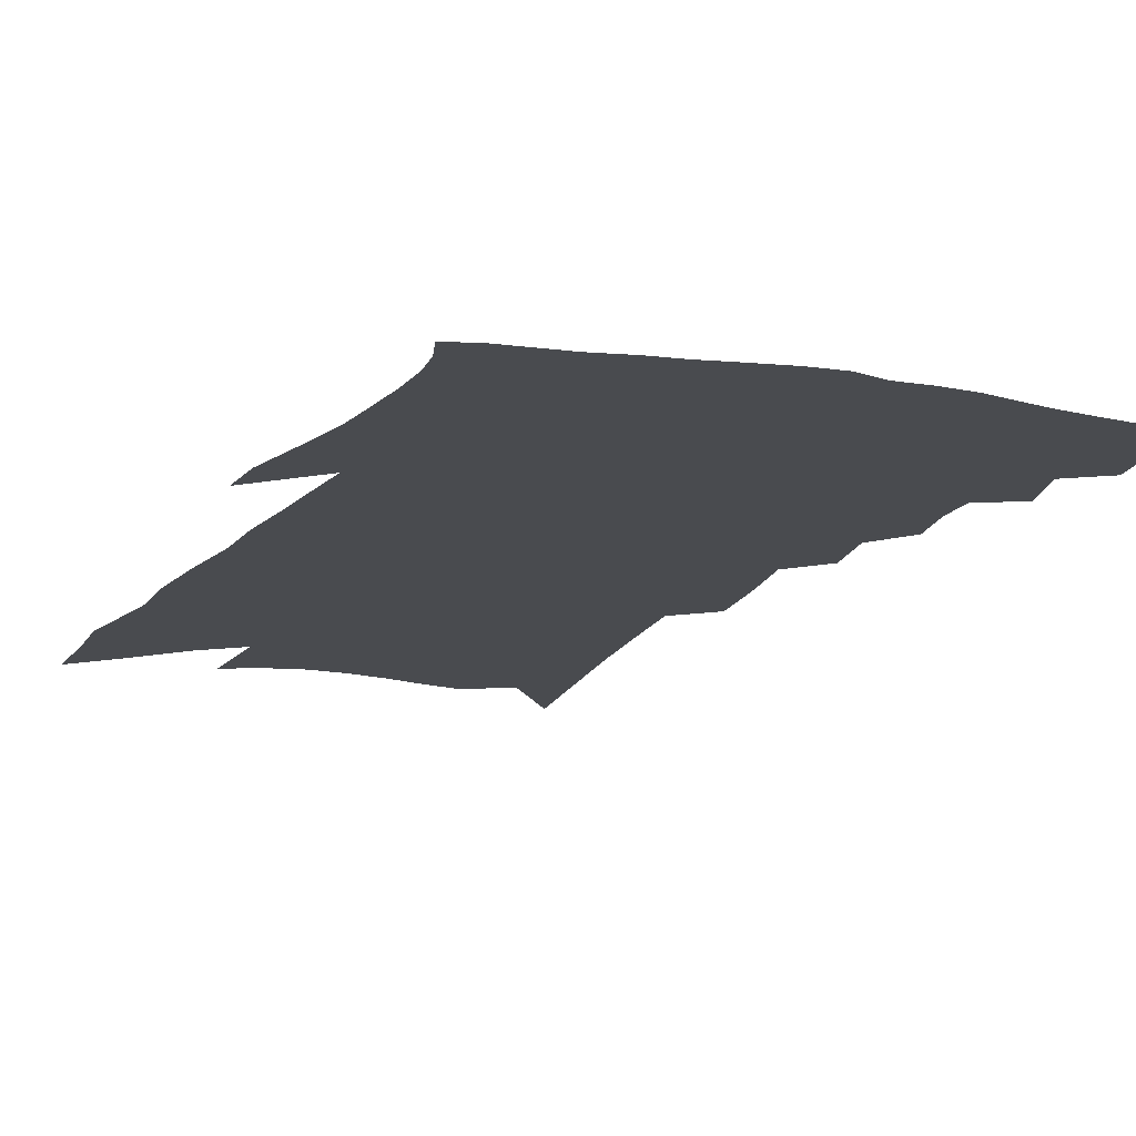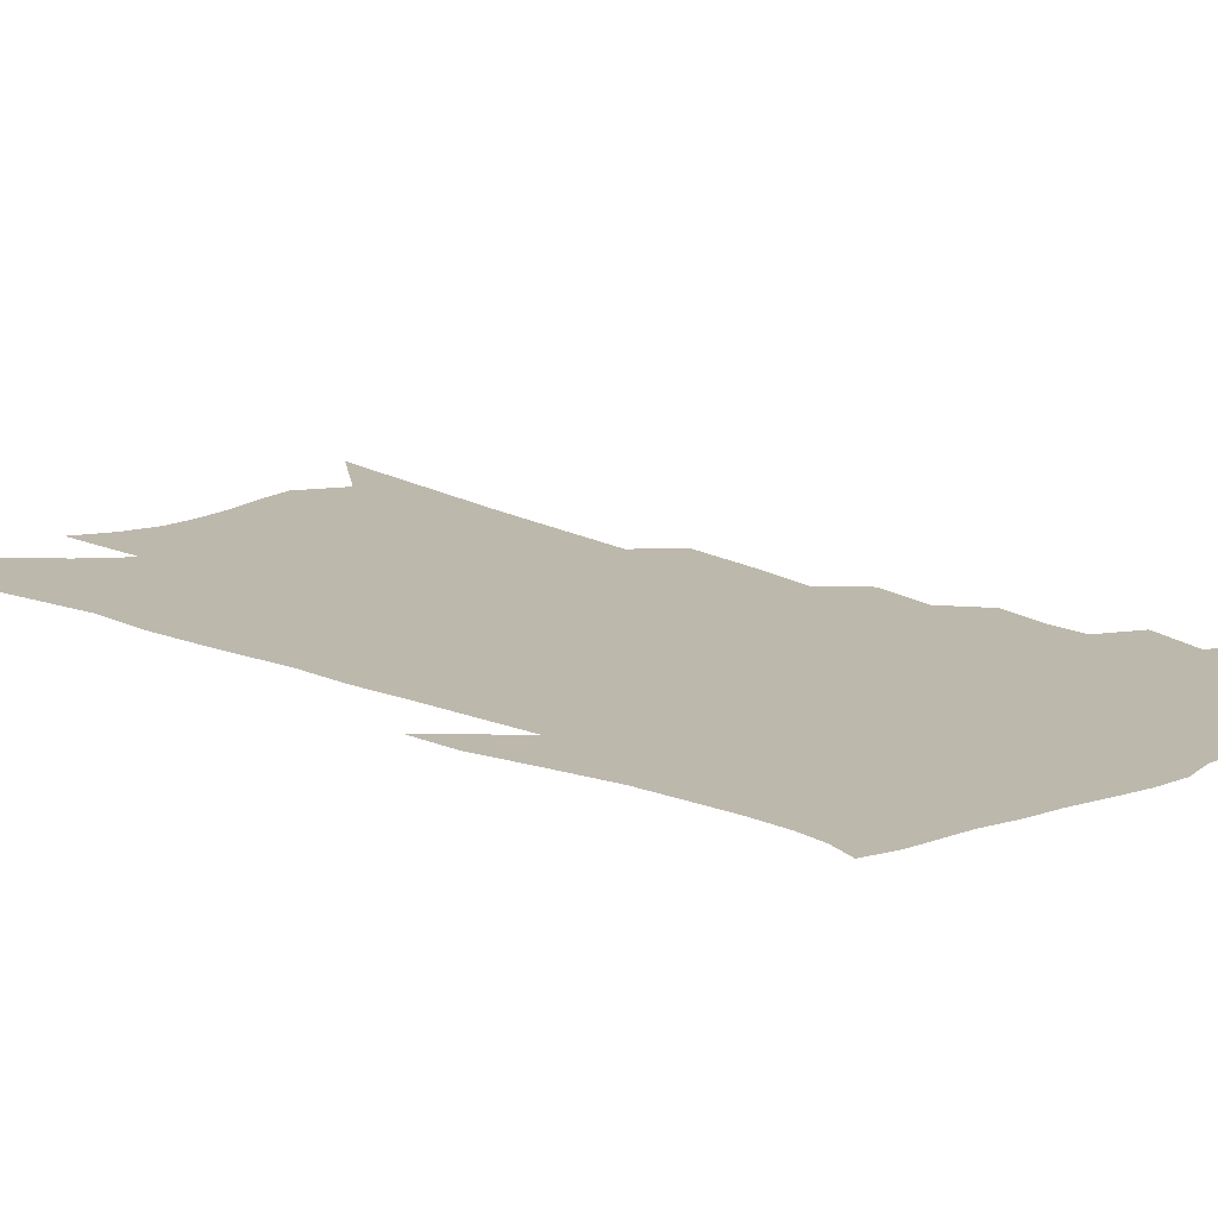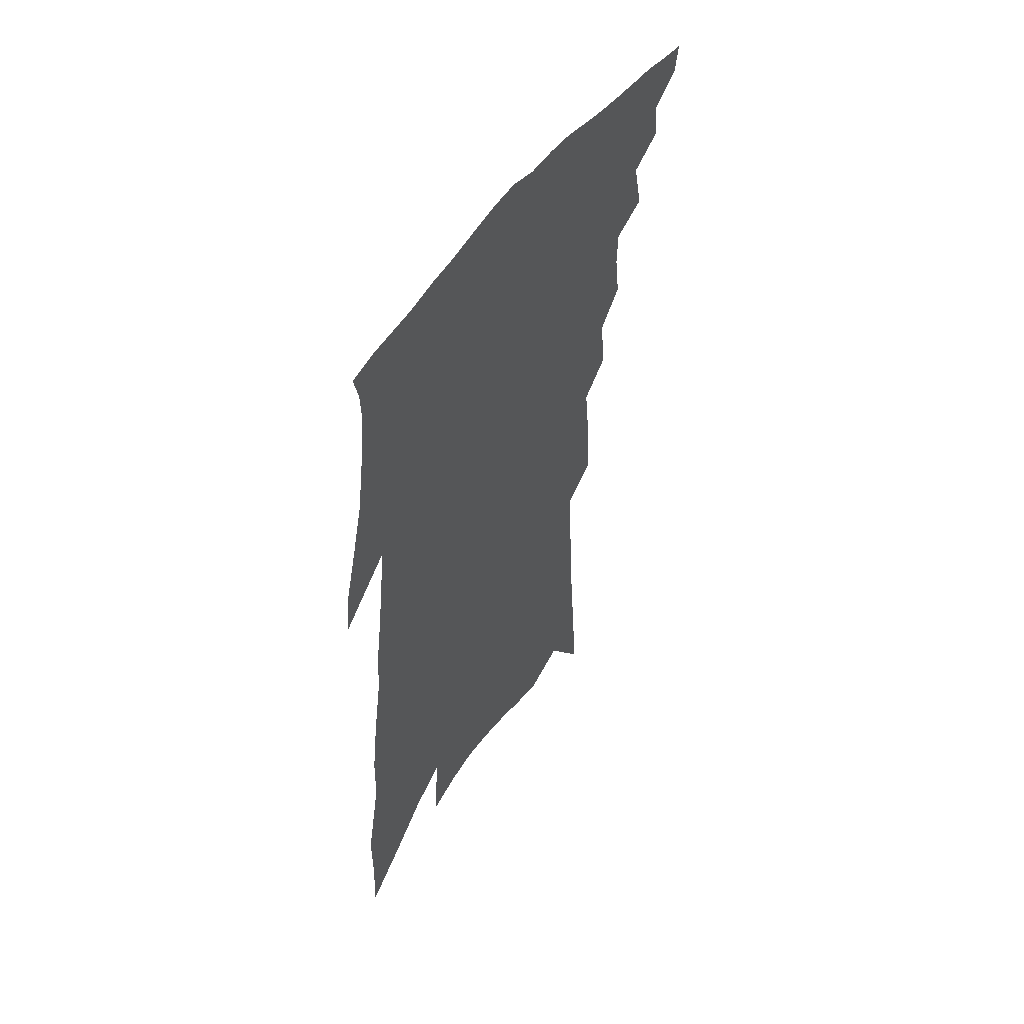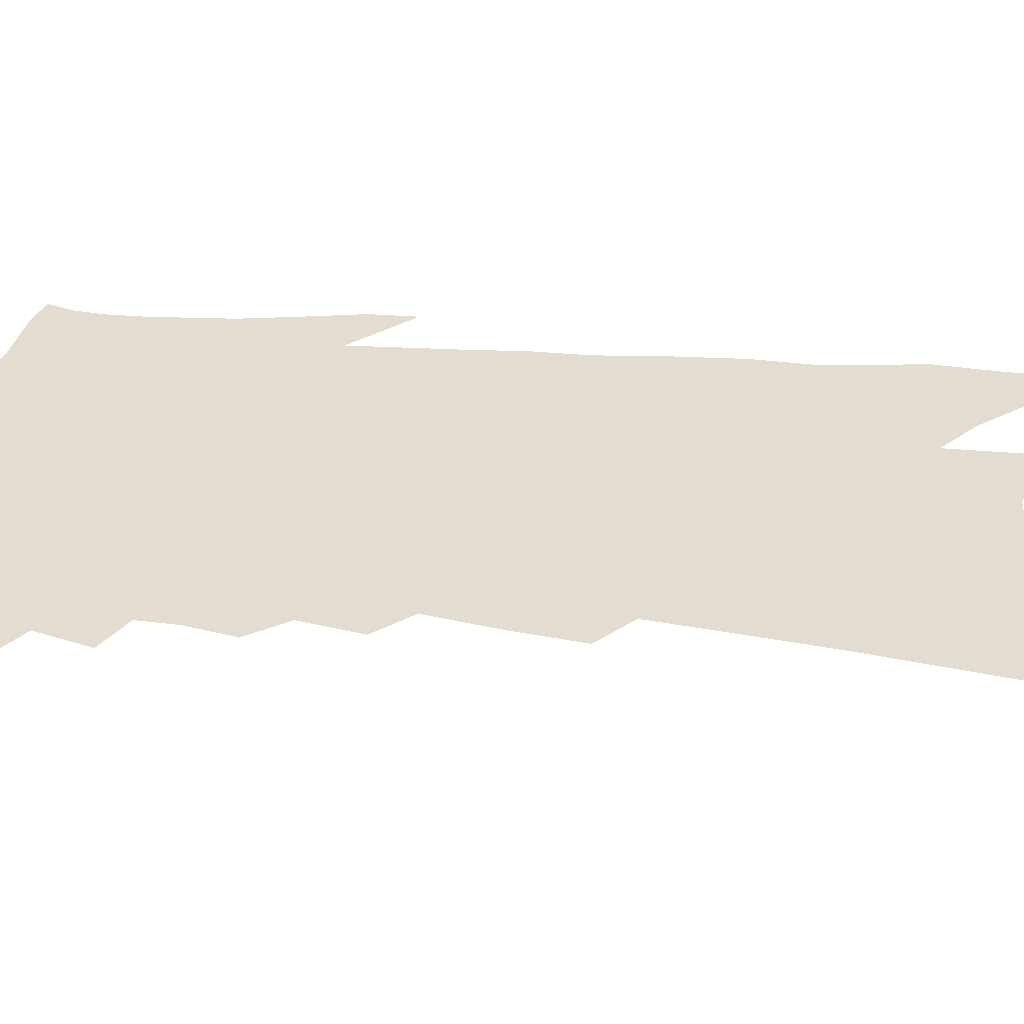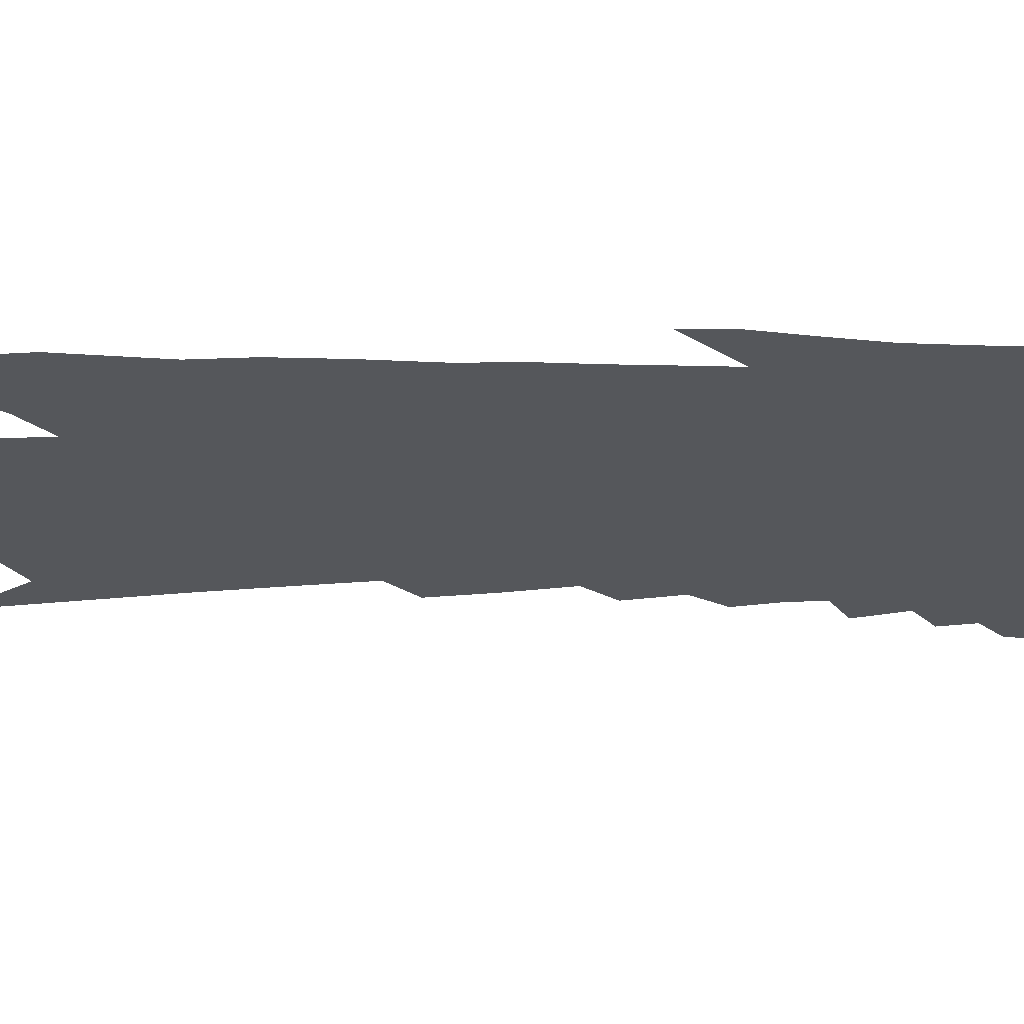
<metadata>
{"format":"obj","ext":"obj","renderer":"f3d","projection":"perspective","resolution":1024,"background":"white","views":[{"elev":-14.0,"azim":161.2,"up":"+Z"},{"elev":14.8,"azim":139.0,"up":"+Z"},{"elev":54.9,"azim":123.7,"up":"+Y"},{"elev":35.2,"azim":-79.0,"up":"+Z"},{"elev":-26.4,"azim":95.1,"up":"+Z"}]}
</metadata>
<code>
v 491.4 391.7 0
v 489.9 400.9 0
v 500.7 372 0
v 501.9 384 0
v 501.1 393.7 0
v 499 402.8 0
v 508.4 347.6 0
v 512.2 365 0
v 512.7 376.6 0
v 511.3 386 0
v 509.9 395.3 0
v 508 405.3 0
v 519.2 314.2 0
v 521.2 329.7 0
v 520.9 341.8 0
v 522 355.8 0
v 522.8 368.5 0
v 522.3 378.7 0
v 520.7 387.8 0
v 519 397.2 0
v 517.2 406.7 0
v 526.2 283.8 0
v 528.5 302.8 0
v 529.3 317.3 0
v 533.9 338.1 0
v 531.8 346.9 0
v 533 360.5 0
v 532.3 370.5 0
v 531.3 380 0
v 530.1 389.3 0
v 528.6 398.4 0
v 526.5 408.3 0
v 533 229.5 0
v 534.4 251 0
v 536.8 273.6 0
v 538.9 293.3 0
v 539.8 309 0
v 541.9 326.2 0
v 543.2 341.1 0
v 542 350.4 0
v 543 363.2 0
v 541.8 372.3 0
v 540.6 381.6 0
v 539.2 390.9 0
v 537.6 400.2 0
v 535.7 410 0
v 536.5 98.81 0
v 539.5 135.1 0
v 542.2 168.2 0
v 543.8 195.5 0
v 545.1 220 0
v 546.9 244.1 0
v 547.4 262.9 0
v 548.9 282.6 0
v 549.5 298.5 0
v 551.3 316.4 0
v 551.6 329.4 0
v 552.1 342.3 0
v 552.2 353.8 0
v 552 364.4 0
v 551.2 373.8 0
v 549.7 383 0
v 548.6 392.3 0
v 546.8 402 0
v 544.8 412.4 0
v 553.2 124.6 0
v 555.4 158.6 0
v 556.6 186.7 0
v 556.1 206.7 0
v 557.5 231.6 0
v 558.8 254.1 0
v 558.8 270.8 0
v 559.1 286.7 0
v 560.1 304.1 0
v 561 319.5 0
v 561.4 332.9 0
v 561.5 344.7 0
v 561.5 355.6 0
v 561.8 366.6 0
v 560.8 375.2 0
v 559.4 384.3 0
v 558.1 393.7 0
v 556.1 404.1 0
v 554 414.9 0
v 568 117.9 0
v 567.2 141.5 0
v 567.9 171.3 0
v 568.1 195.9 0
v 568.3 218.3 0
v 568.8 239.7 0
v 569.1 259 0
v 569.1 275.6 0
v 569.7 293.1 0
v 570.3 309.1 0
v 570.2 321.5 0
v 570.6 334.8 0
v 570.7 346.6 0
v 570.4 356.5 0
v 570.4 367.2 0
v 569.7 376.2 0
v 568.7 385.2 0
v 568 394.4 0
v 566.3 404.2 0
v 563.5 416.1 0
v 579.3 120.9 0
v 579.4 153.8 0
v 579.2 179.3 0
v 578.5 198 0
v 579.1 226.6 0
v 578.7 241.6 0
v 578.8 261.4 0
v 578.8 278.5 0
v 579.1 295.2 0
v 579.4 311.1 0
v 579.7 325 0
v 579.3 334.9 0
v 579.5 347.4 0
v 579.4 357.8 0
v 579.3 367.8 0
v 578.8 377 0
v 578.1 386.1 0
v 577.2 395.3 0
v 575.7 405.3 0
v 573.5 416.4 0
v 590.8 125.1 0
v 590.4 158.5 0
v 589.8 183.3 0
v 589.1 203.1 0
v 589 225.9 0
v 588.5 242.2 0
v 588.5 264.3 0
v 588.5 281.9 0
v 588.4 297.4 0
v 588.4 311.5 0
v 588.6 326.4 0
v 588.6 338 0
v 588.7 349.4 0
v 588.5 359.2 0
v 588.4 368.8 0
v 588.2 377.9 0
v 587.6 386.9 0
v 586.7 396 0
v 585 406.7 0
v 582.7 419.4 0
v 602.2 127.9 0
v 601.2 160.6 0
v 600.3 185.3 0
v 599.6 210.2 0
v 599 227.2 0
v 598.4 246.5 0
v 598 265.4 0
v 597.8 282.3 0
v 597.5 298.3 0
v 597.4 312.9 0
v 597.3 326.7 0
v 597.3 337.8 0
v 597.2 349.3 0
v 597.2 359.1 0
v 597.3 369.3 0
v 597.2 378.6 0
v 596.8 387.5 0
v 595.8 397.1 0
v 594.7 407.1 0
v 592.5 419.2 0
v 613.6 129.3 0
v 612.1 160.6 0
v 610.9 185.4 0
v 610.2 205.8 0
v 609 227.2 0
v 608.1 249 0
v 607.4 267.7 0
v 607.1 281.6 0
v 606.6 298.7 0
v 606.3 312.7 0
v 606 326.5 0
v 605.9 338.9 0
v 605.9 349.4 0
v 605.9 359.9 0
v 606 369.6 0
v 606.2 379.1 0
v 606 387.9 0
v 605.6 397 0
v 604.4 407.2 0
v 603.1 417.9 0
v 625.2 127.4 0
v 623.4 156.7 0
v 621.9 181.5 0
v 620.7 203.3 0
v 619 226.6 0
v 617.8 247.6 0
v 617.2 264.7 0
v 616.4 281.4 0
v 615.9 296.3 0
v 615.4 310.8 0
v 615.1 324.1 0
v 614.6 338.2 0
v 614.4 349.5 0
v 614.5 359.6 0
v 614.6 369.9 0
v 614.9 379.2 0
v 614.9 388 0
v 615 396.9 0
v 614.8 406.2 0
v 613.8 416.3 0
v 637.2 122.7 0
v 635 152 0
v 633.2 177 0
v 631.4 200.8 0
v 629.5 223.5 0
v 627.9 244.5 0
v 627.5 260.4 0
v 625.9 279.6 0
v 625.5 293.8 0
v 624.7 308.4 0
v 624.3 321.7 0
v 623.5 336.4 0
v 622.9 349.2 0
v 623.2 358.7 0
v 623.3 368.7 0
v 623.5 379.1 0
v 624.2 388.4 0
v 624.4 396.6 0
v 624.4 405.4 0
v 623.4 415.8 0
v 647.8 142.9 0
v 645.8 167.9 0
v 644 191.2 0
v 640.9 217.3 0
v 639.4 237.1 0
v 638.5 254.3 0
v 636.9 273 0
v 635.6 289.7 0
v 634.2 306 0
v 633.2 320.9 0
v 632.8 333.5 0
v 632.1 346.5 0
v 631.8 358.2 0
v 631.8 368.5 0
v 632 378.7 0
v 632.5 387.8 0
v 632.9 396.3 0
v 633.4 405 0
v 633.8 414.1 0
v 662.9 127.9 0
v 659.4 157 0
v 656.7 182.3 0
v 654.2 206 0
v 652.1 227.3 0
v 650.2 247 0
v 648.9 264.7 0
v 646.5 283.8 0
v 644.7 300.8 0
v 643.6 315.8 0
v 642.8 329.6 0
v 641.7 343.1 0
v 640.7 356.5 0
v 640.1 368.4 0
v 640.4 378 0
v 640.7 387.5 0
v 641.4 395.8 0
v 642.1 404.3 0
v 642.7 413.7 0
v 677.9 114.3 0
v 676.9 137.1 0
v 676.9 157.2 0
v 670.5 189.2 0
v 670 207.9 0
v 667.2 229.7 0
v 663.4 252.3 0
v 662.2 269.3 0
v 659.4 288.3 0
v 657.3 305.2 0
v 655.2 321.3 0
v 652.8 337.1 0
v 651.7 350.6 0
v 650.4 363.8 0
v 649.4 375.8 0
v 649 386.5 0
v 649.7 395.3 0
v 650.4 403.5 0
v 651.6 413.4 0
v 674.7 303.9 0
v 673.2 319 0
v 668 338 0
v 663.5 355.7 0
v 661.4 369.3 0
v 659.6 382.3 0
v 658.7 393.8 0
v 659 402.8 0
v 661.1 411.4 0
f 4 5 1
f 1 5 2
f 5 6 2
f 8 9 3
f 3 9 4
f 9 10 4
f 4 10 5
f 10 11 5
f 5 11 6
f 11 12 6
f 15 16 7
f 7 16 8
f 16 17 8
f 8 17 9
f 17 18 9
f 9 18 10
f 18 19 10
f 10 19 11
f 19 20 11
f 11 20 12
f 20 21 12
f 23 24 13
f 13 24 14
f 24 25 14
f 14 25 15
f 25 26 15
f 15 26 16
f 26 27 16
f 16 27 17
f 27 28 17
f 17 28 18
f 28 29 18
f 18 29 19
f 29 30 19
f 19 30 20
f 30 31 20
f 20 31 21
f 31 32 21
f 35 36 22
f 22 36 23
f 36 37 23
f 23 37 24
f 37 38 24
f 24 38 25
f 38 39 25
f 25 39 26
f 39 40 26
f 26 40 27
f 40 41 27
f 27 41 28
f 41 42 28
f 28 42 29
f 42 43 29
f 29 43 30
f 43 44 30
f 30 44 31
f 44 45 31
f 31 45 32
f 45 46 32
f 51 52 33
f 33 52 34
f 52 53 34
f 34 53 35
f 53 54 35
f 35 54 36
f 54 55 36
f 36 55 37
f 55 56 37
f 37 56 38
f 56 57 38
f 38 57 39
f 57 58 39
f 39 58 40
f 58 59 40
f 40 59 41
f 59 60 41
f 41 60 42
f 60 61 42
f 42 61 43
f 61 62 43
f 43 62 44
f 62 63 44
f 44 63 45
f 63 64 45
f 45 64 46
f 64 65 46
f 47 66 48
f 66 67 48
f 48 67 49
f 67 68 49
f 49 68 50
f 68 69 50
f 50 69 51
f 69 70 51
f 51 70 52
f 70 71 52
f 52 71 53
f 71 72 53
f 53 72 54
f 72 73 54
f 54 73 55
f 73 74 55
f 55 74 56
f 74 75 56
f 56 75 57
f 75 76 57
f 57 76 58
f 76 77 58
f 58 77 59
f 77 78 59
f 59 78 60
f 78 79 60
f 60 79 61
f 79 80 61
f 61 80 62
f 80 81 62
f 62 81 63
f 81 82 63
f 63 82 64
f 82 83 64
f 64 83 65
f 83 84 65
f 85 86 66
f 66 86 67
f 86 87 67
f 67 87 68
f 87 88 68
f 68 88 69
f 88 89 69
f 69 89 70
f 89 90 70
f 70 90 71
f 90 91 71
f 71 91 72
f 91 92 72
f 72 92 73
f 92 93 73
f 73 93 74
f 93 94 74
f 74 94 75
f 94 95 75
f 75 95 76
f 95 96 76
f 76 96 77
f 96 97 77
f 77 97 78
f 97 98 78
f 78 98 79
f 98 99 79
f 79 99 80
f 99 100 80
f 80 100 81
f 100 101 81
f 81 101 82
f 101 102 82
f 82 102 83
f 102 103 83
f 83 103 84
f 103 104 84
f 85 105 86
f 105 106 86
f 86 106 87
f 106 107 87
f 87 107 88
f 107 108 88
f 88 108 89
f 108 109 89
f 89 109 90
f 109 110 90
f 90 110 91
f 110 111 91
f 91 111 92
f 111 112 92
f 92 112 93
f 112 113 93
f 93 113 94
f 113 114 94
f 94 114 95
f 114 115 95
f 95 115 96
f 115 116 96
f 96 116 97
f 116 117 97
f 97 117 98
f 117 118 98
f 98 118 99
f 118 119 99
f 99 119 100
f 119 120 100
f 100 120 101
f 120 121 101
f 101 121 102
f 121 122 102
f 102 122 103
f 122 123 103
f 103 123 104
f 123 124 104
f 105 125 106
f 125 126 106
f 106 126 107
f 126 127 107
f 107 127 108
f 127 128 108
f 108 128 109
f 128 129 109
f 109 129 110
f 129 130 110
f 110 130 111
f 130 131 111
f 111 131 112
f 131 132 112
f 112 132 113
f 132 133 113
f 113 133 114
f 133 134 114
f 114 134 115
f 134 135 115
f 115 135 116
f 135 136 116
f 116 136 117
f 136 137 117
f 117 137 118
f 137 138 118
f 118 138 119
f 138 139 119
f 119 139 120
f 139 140 120
f 120 140 121
f 140 141 121
f 121 141 122
f 141 142 122
f 122 142 123
f 142 143 123
f 123 143 124
f 143 144 124
f 125 145 126
f 145 146 126
f 126 146 127
f 146 147 127
f 127 147 128
f 147 148 128
f 128 148 129
f 148 149 129
f 129 149 130
f 149 150 130
f 130 150 131
f 150 151 131
f 131 151 132
f 151 152 132
f 132 152 133
f 152 153 133
f 133 153 134
f 153 154 134
f 134 154 135
f 154 155 135
f 135 155 136
f 155 156 136
f 136 156 137
f 156 157 137
f 137 157 138
f 157 158 138
f 138 158 139
f 158 159 139
f 139 159 140
f 159 160 140
f 140 160 141
f 160 161 141
f 141 161 142
f 161 162 142
f 142 162 143
f 162 163 143
f 143 163 144
f 163 164 144
f 145 165 146
f 165 166 146
f 146 166 147
f 166 167 147
f 147 167 148
f 167 168 148
f 148 168 149
f 168 169 149
f 149 169 150
f 169 170 150
f 150 170 151
f 170 171 151
f 151 171 152
f 171 172 152
f 152 172 153
f 172 173 153
f 153 173 154
f 173 174 154
f 154 174 155
f 174 175 155
f 155 175 156
f 175 176 156
f 156 176 157
f 176 177 157
f 157 177 158
f 177 178 158
f 158 178 159
f 178 179 159
f 159 179 160
f 179 180 160
f 160 180 161
f 180 181 161
f 161 181 162
f 181 182 162
f 162 182 163
f 182 183 163
f 163 183 164
f 183 184 164
f 165 185 166
f 185 186 166
f 166 186 167
f 186 187 167
f 167 187 168
f 187 188 168
f 168 188 169
f 188 189 169
f 169 189 170
f 189 190 170
f 170 190 171
f 190 191 171
f 171 191 172
f 191 192 172
f 172 192 173
f 192 193 173
f 173 193 174
f 193 194 174
f 174 194 175
f 194 195 175
f 175 195 176
f 195 196 176
f 176 196 177
f 196 197 177
f 177 197 178
f 197 198 178
f 178 198 179
f 198 199 179
f 179 199 180
f 199 200 180
f 180 200 181
f 200 201 181
f 181 201 182
f 201 202 182
f 182 202 183
f 202 203 183
f 183 203 184
f 203 204 184
f 185 205 186
f 205 206 186
f 186 206 187
f 206 207 187
f 187 207 188
f 207 208 188
f 188 208 189
f 208 209 189
f 189 209 190
f 209 210 190
f 190 210 191
f 210 211 191
f 191 211 192
f 211 212 192
f 192 212 193
f 212 213 193
f 193 213 194
f 213 214 194
f 194 214 195
f 214 215 195
f 195 215 196
f 215 216 196
f 196 216 197
f 216 217 197
f 197 217 198
f 217 218 198
f 198 218 199
f 218 219 199
f 199 219 200
f 219 220 200
f 200 220 201
f 220 221 201
f 201 221 202
f 221 222 202
f 202 222 203
f 222 223 203
f 203 223 204
f 223 224 204
f 206 225 207
f 225 226 207
f 207 226 208
f 226 227 208
f 208 227 209
f 227 228 209
f 209 228 210
f 228 229 210
f 210 229 211
f 229 230 211
f 211 230 212
f 230 231 212
f 212 231 213
f 231 232 213
f 213 232 214
f 232 233 214
f 214 233 215
f 233 234 215
f 215 234 216
f 234 235 216
f 216 235 217
f 235 236 217
f 217 236 218
f 236 237 218
f 218 237 219
f 237 238 219
f 219 238 220
f 238 239 220
f 220 239 221
f 239 240 221
f 221 240 222
f 240 241 222
f 222 241 223
f 241 242 223
f 223 242 224
f 242 243 224
f 225 244 226
f 244 245 226
f 226 245 227
f 245 246 227
f 227 246 228
f 246 247 228
f 228 247 229
f 247 248 229
f 229 248 230
f 248 249 230
f 230 249 231
f 249 250 231
f 231 250 232
f 250 251 232
f 232 251 233
f 251 252 233
f 233 252 234
f 252 253 234
f 234 253 235
f 253 254 235
f 235 254 236
f 254 255 236
f 236 255 237
f 255 256 237
f 237 256 238
f 256 257 238
f 238 257 239
f 257 258 239
f 239 258 240
f 258 259 240
f 240 259 241
f 259 260 241
f 241 260 242
f 260 261 242
f 242 261 243
f 261 262 243
f 244 263 245
f 263 264 245
f 245 264 246
f 264 265 246
f 246 265 247
f 265 266 247
f 247 266 248
f 266 267 248
f 248 267 249
f 267 268 249
f 249 268 250
f 268 269 250
f 250 269 251
f 269 270 251
f 251 270 252
f 270 271 252
f 252 271 253
f 271 272 253
f 253 272 254
f 272 273 254
f 254 273 255
f 273 274 255
f 255 274 256
f 274 275 256
f 256 275 257
f 275 276 257
f 257 276 258
f 276 277 258
f 258 277 259
f 277 278 259
f 259 278 260
f 278 279 260
f 260 279 261
f 279 280 261
f 261 280 262
f 280 281 262
f 273 282 274
f 282 283 274
f 274 283 275
f 283 284 275
f 275 284 276
f 284 285 276
f 276 285 277
f 285 286 277
f 277 286 278
f 286 287 278
f 278 287 279
f 287 288 279
f 279 288 280
f 288 289 280
f 280 289 281
f 289 290 281

</code>
